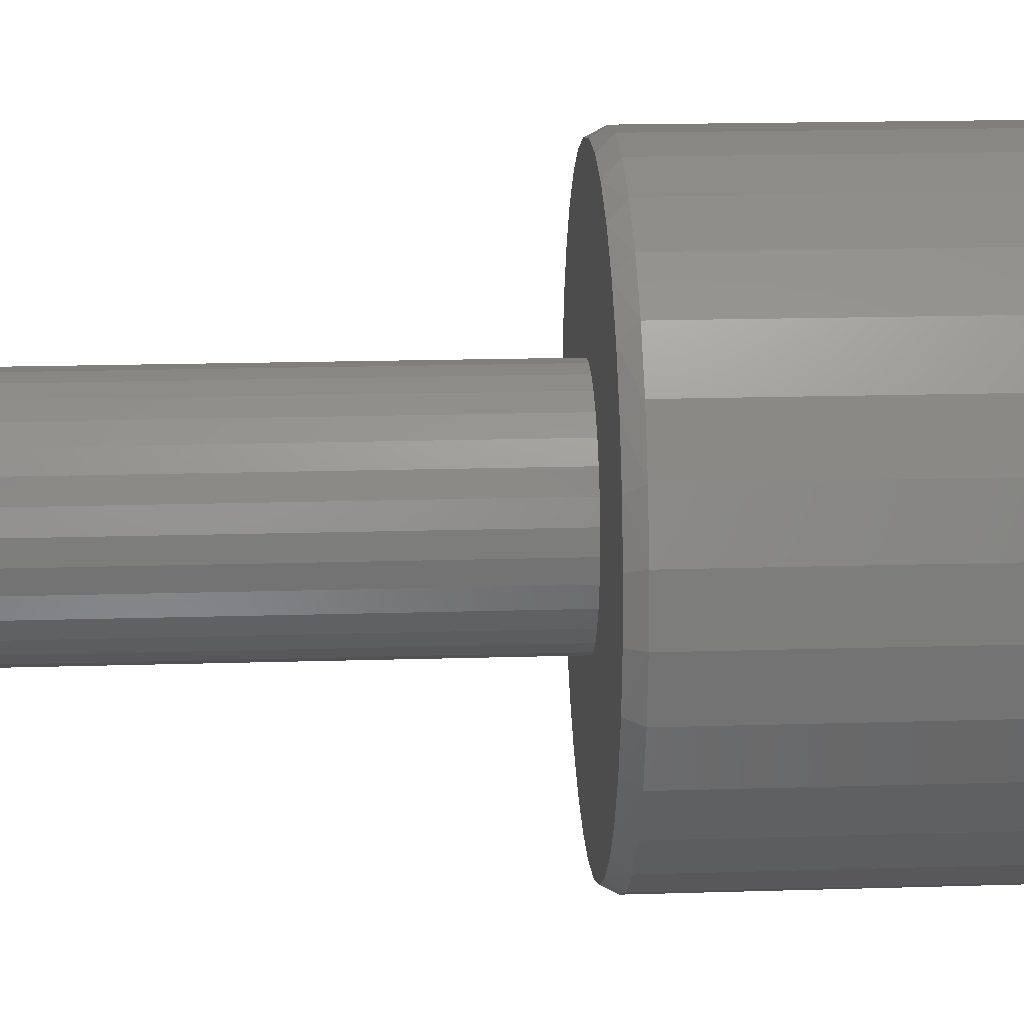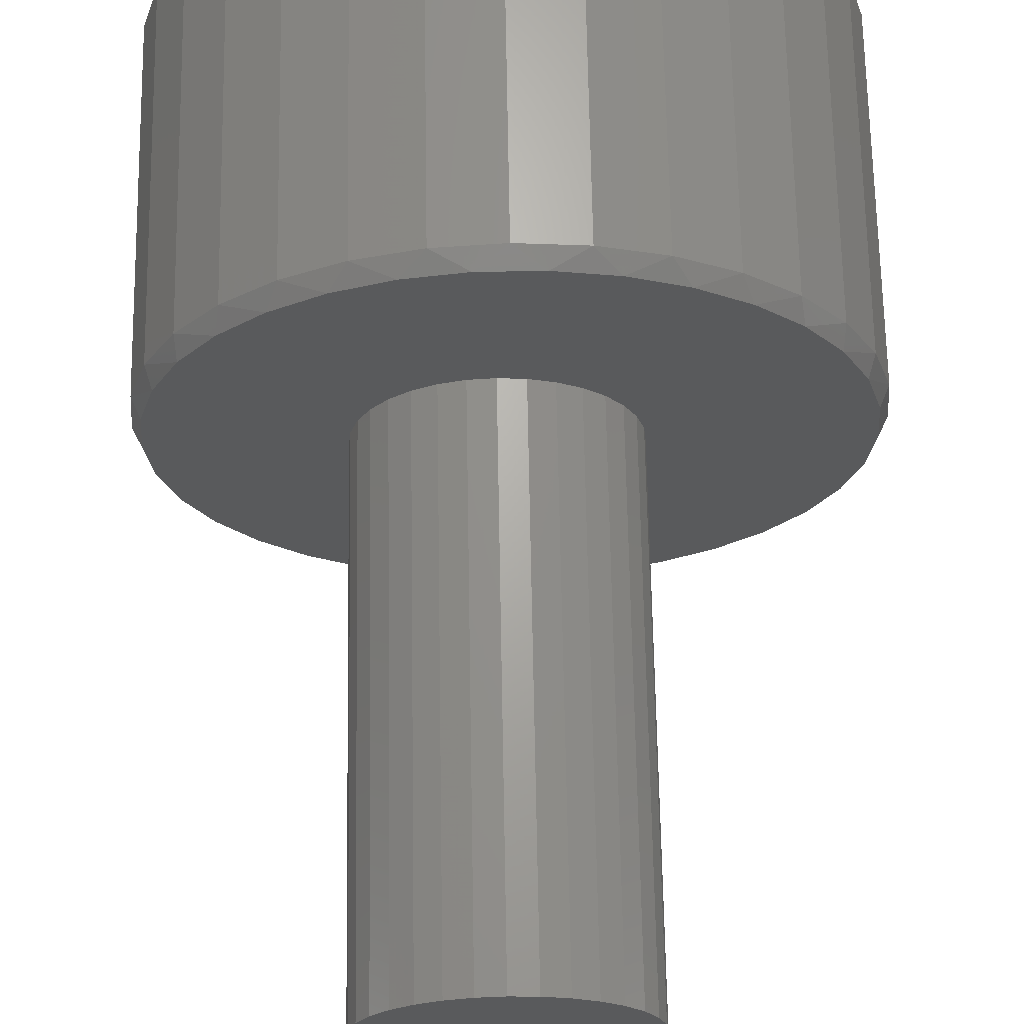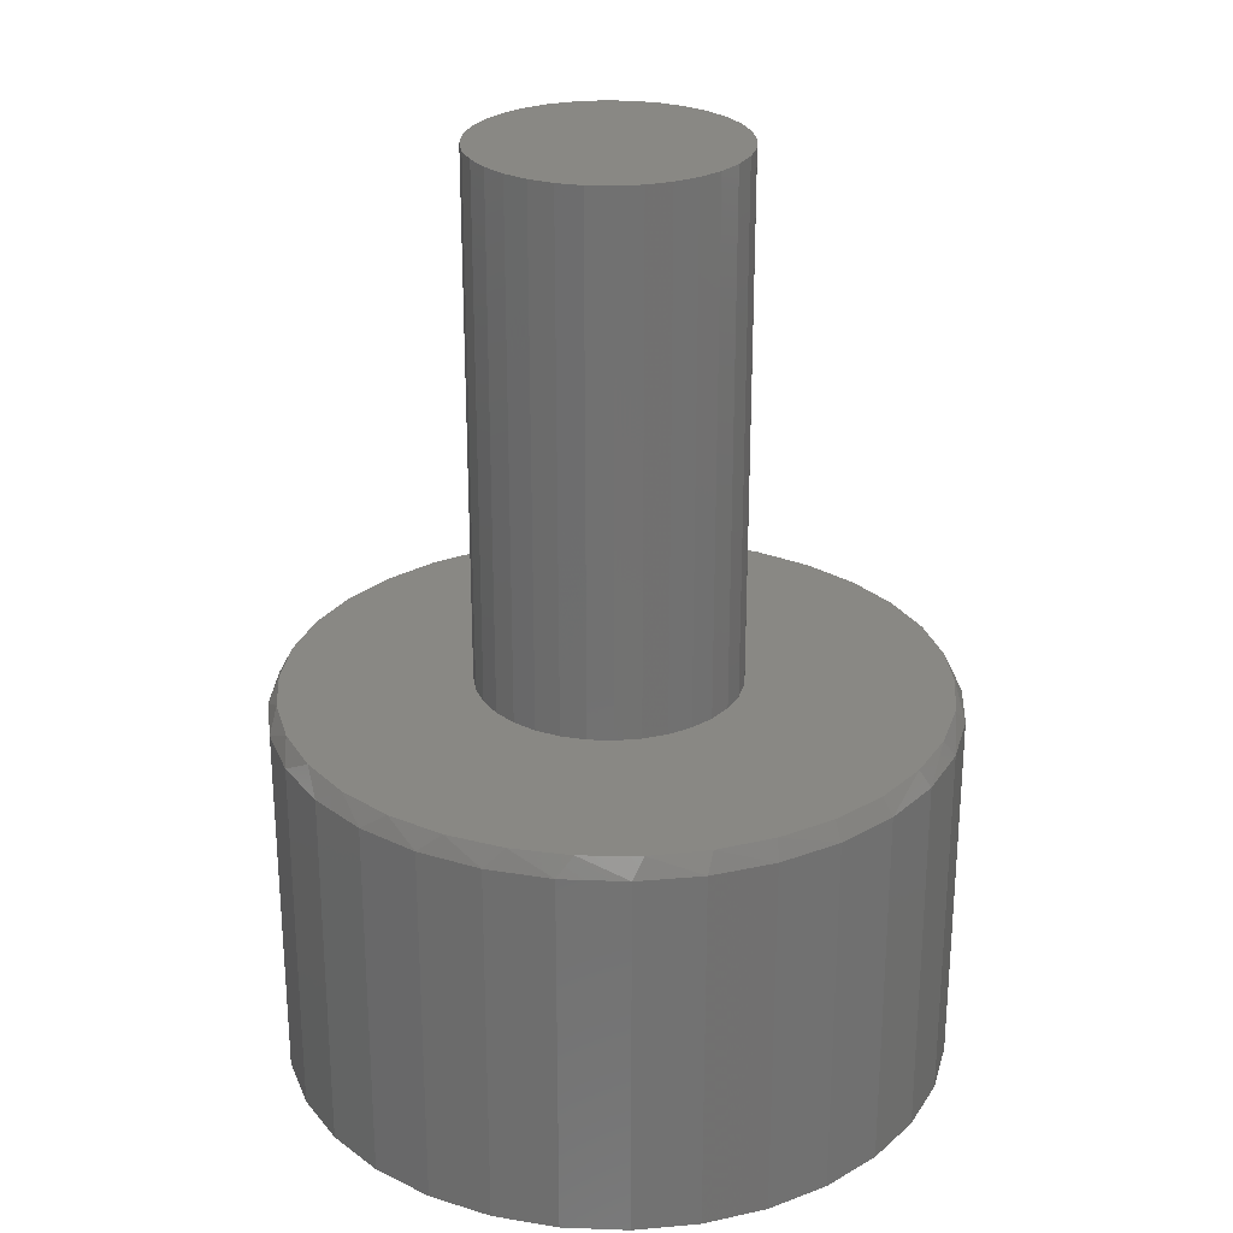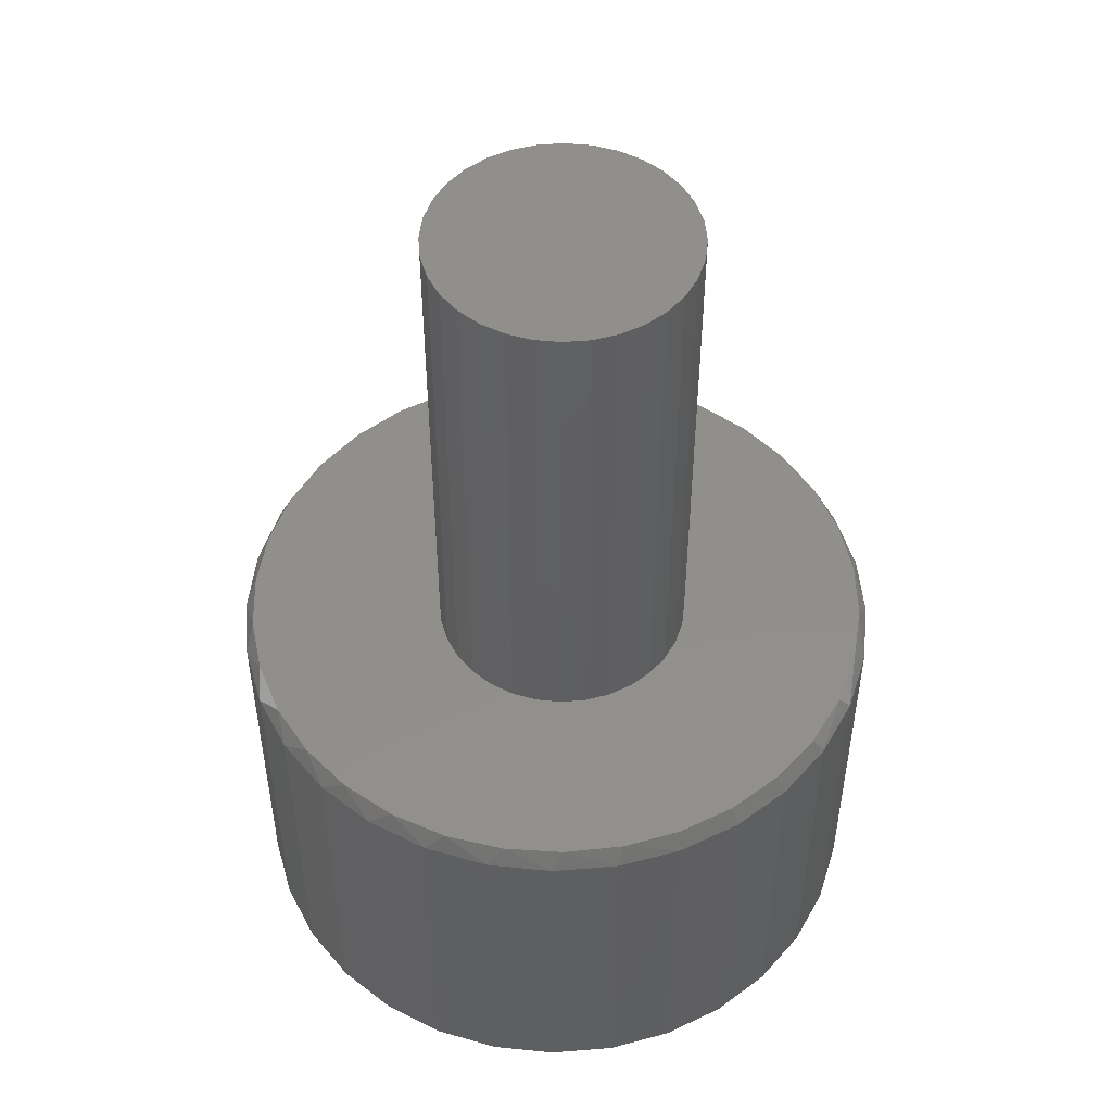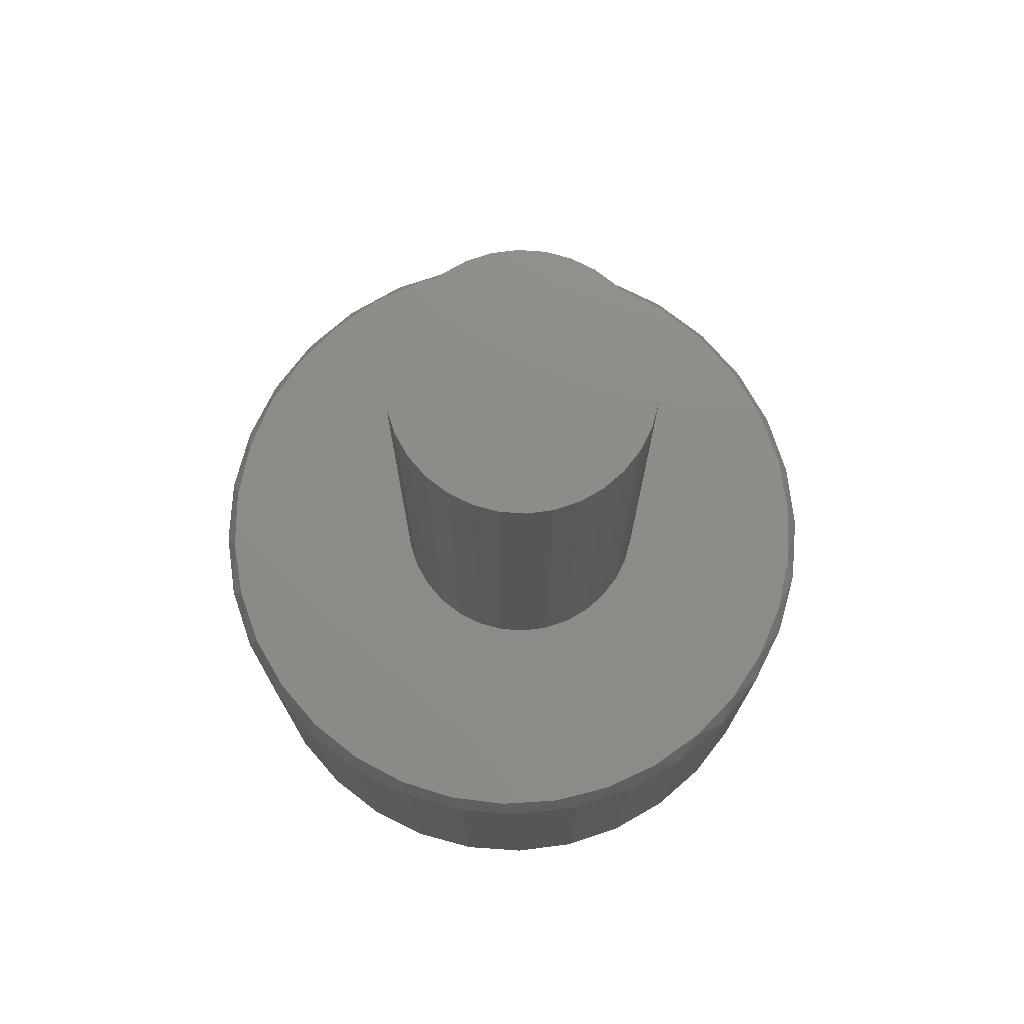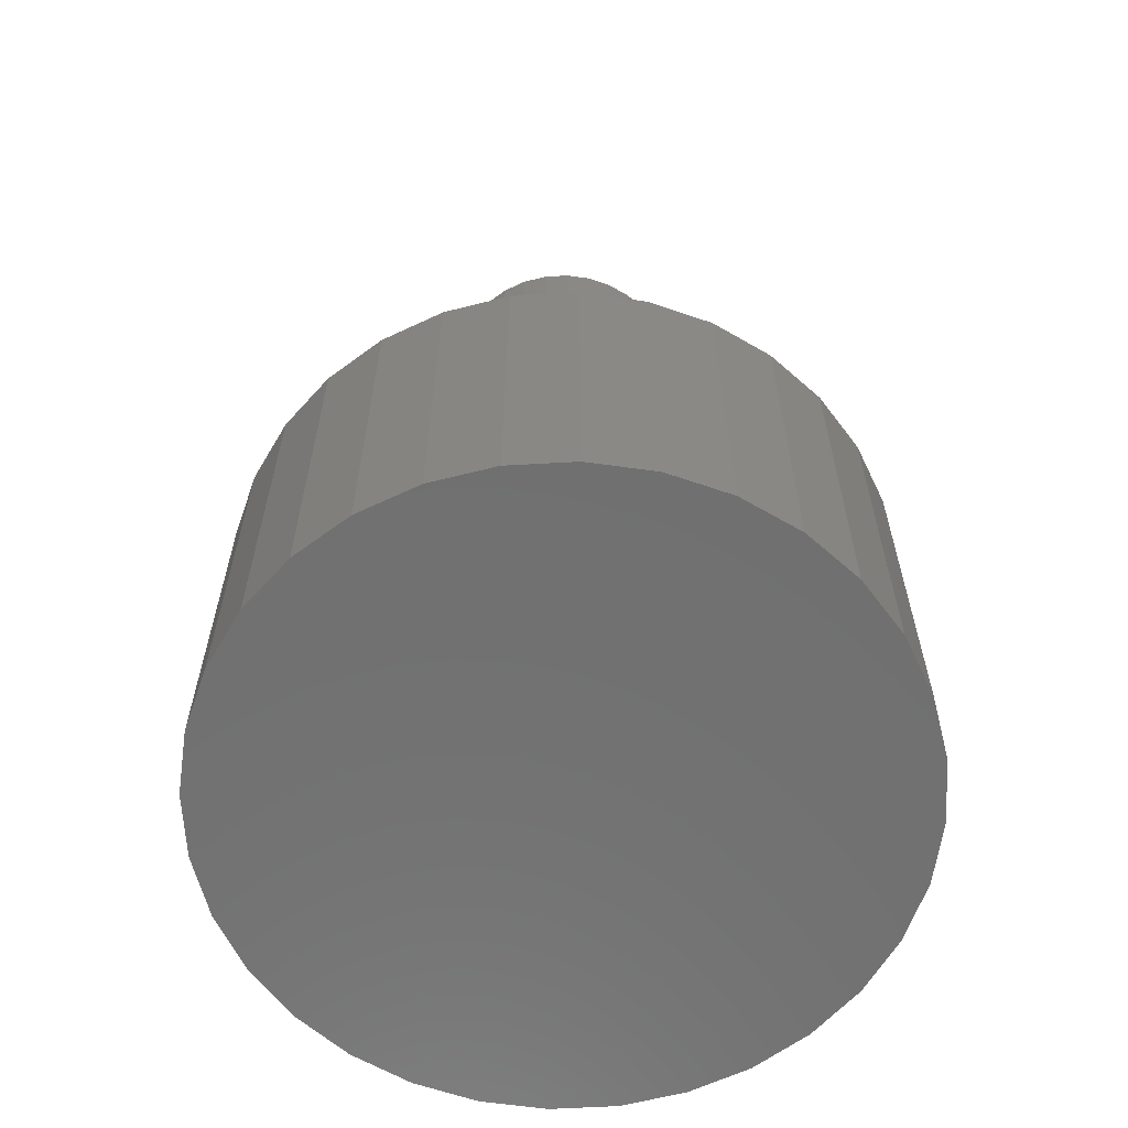
<metadata>
{"format":"stl","ext":"stl","renderer":"f3d","projection":"perspective","resolution":1024,"background":"white","views":[{"elev":19.1,"azim":86.8,"up":"+Y"},{"elev":67.1,"azim":-1.0,"up":"+Y"},{"elev":26.4,"azim":54.0,"up":"+Z"},{"elev":50.3,"azim":-123.1,"up":"+Z"},{"elev":75.1,"azim":144.6,"up":"+Z"},{"elev":-62.4,"azim":-81.2,"up":"+Z"}]}
</metadata>
<code>
# stl→obj: 162 verts, 320 faces
v -0.09141 0.05921 0.3203
v -0.07816 0.07536 0.3203
v -0.2533 0.04861 0.3203
v -0.1094 -3.428e-17 0.3203
v -0.1073 0.02079 0.3203
v -0.2578 -1.377e-06 0.3203
v -0.09141 -0.05921 0.3203
v -0.2399 -0.09557 0.3203
v -0.07816 -0.07536 0.3203
v -0.06201 -0.08862 0.3203
v -0.04358 -0.09847 0.3203
v 0.2668 0.04861 0.3203
v 0.07257 0.07536 0.3203
v 0.08582 0.05921 0.3203
v 0.09567 0.04079 0.3203
v 0.2534 -0.09557 0.3203
v 0.07257 -0.07536 0.3203
v 0.05642 -0.08862 0.3203
v 0.03799 -0.09847 0.3203
v 0.2317 -0.1393 0.3203
v 0.018 -0.1045 0.3203
v -0.002796 0.1066 0.3203
v 0.018 0.1045 0.3203
v 0.2317 0.1393 0.3203
v 0.2023 0.1782 0.3203
v 0.1662 0.2111 0.3203
v 0.1247 0.2368 0.3203
v 0.07914 0.2545 0.3203
v 0.03115 0.2634 0.3203
v -0.01767 0.2634 0.3203
v -0.06566 0.2545 0.3203
v -0.1112 0.2368 0.3203
v -0.1527 0.2111 0.3203
v -0.1888 0.1782 0.3203
v -0.2182 0.1393 0.3203
v -0.2399 0.09557 0.3203
v -0.04358 0.09847 0.3203
v -0.02359 0.1045 0.3203
v -0.06201 0.08862 0.3203
v -0.2533 -0.04861 0.3203
v -0.1013 -0.04079 0.3203
v -0.1073 -0.02079 0.3203
v -0.002796 -0.1066 0.3203
v -0.2182 -0.1393 0.3203
v -0.1888 -0.1782 0.3203
v -0.1527 -0.2111 0.3203
v -0.1112 -0.2368 0.3203
v -0.06566 -0.2545 0.3203
v -0.01767 -0.2634 0.3203
v 0.03115 -0.2634 0.3203
v 0.07914 -0.2545 0.3203
v 0.1247 -0.2368 0.3203
v 0.1662 -0.2111 0.3203
v 0.2023 -0.1782 0.3203
v -0.02359 -0.1045 0.3203
v -0.1013 0.04079 0.3203
v 0.05642 0.08862 0.3203
v 0.2534 0.09557 0.3203
v 0.03799 0.09847 0.3203
v 0.2713 -7.227e-17 0.3203
v 0.1017 0.02079 0.3203
v 0.1038 0 0.3203
v 0.2668 -0.04861 0.3203
v 0.1017 -0.02079 0.3203
v 0.09567 -0.04079 0.3203
v 0.08582 -0.05921 0.3203
v 0.1038 0 0.75
v 0.1017 -0.02079 0.75
v 0.09567 -0.04079 0.75
v 0.08582 -0.05921 0.75
v 0.07257 -0.07536 0.75
v 0.05642 -0.08862 0.75
v 0.03799 -0.09847 0.75
v 0.018 -0.1045 0.75
v -0.002796 -0.1066 0.75
v -0.02359 -0.1045 0.75
v -0.04358 -0.09847 0.75
v -0.06201 -0.08862 0.75
v -0.07816 -0.07536 0.75
v -0.09141 -0.05921 0.75
v -0.1013 -0.04079 0.75
v -0.1073 -0.02079 0.75
v -0.1094 1.305e-17 0.75
v -0.1073 0.02079 0.75
v -0.1013 0.04079 0.75
v -0.09141 0.05921 0.75
v -0.07816 0.07536 0.75
v -0.06201 0.08862 0.75
v -0.04358 0.09847 0.75
v -0.02359 0.1045 0.75
v -0.002796 0.1066 0.75
v 0.018 0.1045 0.75
v 0.03799 0.09847 0.75
v 0.05642 0.08862 0.75
v 0.07257 0.07536 0.75
v 0.08582 0.05921 0.75
v 0.09567 0.04079 0.75
v 0.1017 0.02079 0.75
v 0.2791 0 0
v 0.2791 -6.671e-17 0.3047
v 0.2739 -0.05314 0
v 0.2739 -0.05314 0.3047
v 0.2584 -0.1042 0
v 0.2584 -0.1042 0.3047
v 0.2332 -0.1513 0
v 0.2332 -0.1513 0.3047
v 0.1993 -0.1926 0
v 0.1993 -0.1926 0.3047
v 0.1581 -0.2265 0
v 0.1581 -0.2265 0.3047
v 0.111 -0.2516 0
v 0.111 -0.2516 0.3047
v 0.05988 -0.2671 0
v 0.05988 -0.2671 0.3047
v 0.006743 -0.2724 0
v 0.006743 -0.2724 0.3047
v -0.04639 -0.2671 0
v -0.04639 -0.2671 0.3047
v -0.09749 -0.2516 0
v -0.09749 -0.2516 0.3047
v -0.1446 -0.2265 0
v -0.1446 -0.2265 0.3047
v -0.1859 -0.1926 0
v -0.1859 -0.1926 0.3047
v -0.2197 -0.1513 0
v -0.2197 -0.1513 0.3047
v -0.2449 -0.1042 0
v -0.2449 -0.1042 0.3047
v -0.2604 -0.05314 0
v -0.2604 -0.05314 0.3047
v -0.2656 3.335e-17 0
v -0.2656 3.335e-17 0.3047
v -0.2604 0.05314 0
v -0.2604 0.05314 0.3047
v -0.2449 0.1042 0
v -0.2449 0.1042 0.3047
v -0.2197 0.1513 0
v -0.2197 0.1513 0.3047
v -0.1859 0.1926 0
v -0.1859 0.1926 0.3047
v -0.1446 0.2265 0
v -0.1446 0.2265 0.3047
v -0.09749 0.2516 0
v -0.09749 0.2516 0.3047
v -0.04639 0.2671 0
v -0.04639 0.2671 0.3047
v 0.006743 0.2724 0
v 0.006743 0.2724 0.3047
v 0.05988 0.2671 0
v 0.05988 0.2671 0.3047
v 0.111 0.2516 0
v 0.111 0.2516 0.3047
v 0.1581 0.2265 0
v 0.1581 0.2265 0.3047
v 0.1993 0.1926 0
v 0.1993 0.1926 0.3047
v 0.2332 0.1513 0
v 0.2332 0.1513 0.3047
v 0.2584 0.1042 0
v 0.2584 0.1042 0.3047
v 0.2739 0.05314 0
v 0.2739 0.05314 0.3047
f 1 2 3
f 4 5 6
f 7 8 9
f 10 9 8
f 10 8 11
f 12 13 14
f 14 15 12
f 16 17 18
f 18 19 16
f 20 16 19
f 20 19 21
f 22 23 24
f 22 24 25
f 22 25 26
f 22 26 27
f 22 27 28
f 22 28 29
f 22 29 30
f 22 30 31
f 22 31 32
f 22 32 33
f 22 33 34
f 22 34 35
f 35 36 37
f 35 37 38
f 35 38 22
f 36 3 2
f 36 2 39
f 36 39 37
f 40 8 7
f 40 7 41
f 40 41 42
f 40 42 4
f 40 4 6
f 43 44 45
f 43 45 46
f 43 46 47
f 43 47 48
f 43 48 49
f 43 49 50
f 43 50 51
f 43 51 52
f 43 52 53
f 43 53 54
f 43 54 20
f 43 20 21
f 44 43 55
f 44 55 11
f 44 11 8
f 6 5 3
f 3 5 56
f 3 56 1
f 13 12 57
f 57 12 58
f 57 58 59
f 59 58 24
f 59 24 23
f 12 15 60
f 60 15 61
f 60 61 62
f 60 62 63
f 63 62 64
f 63 64 65
f 63 65 16
f 16 65 66
f 16 66 17
f 62 67 64
f 64 67 68
f 64 68 65
f 65 68 69
f 65 69 66
f 66 69 70
f 66 70 17
f 17 70 71
f 17 71 18
f 18 71 72
f 18 72 19
f 19 72 73
f 19 73 21
f 21 73 74
f 21 74 43
f 43 74 75
f 43 75 55
f 55 75 76
f 55 76 11
f 11 76 77
f 11 77 10
f 10 77 78
f 10 78 9
f 9 78 79
f 9 79 7
f 7 79 80
f 7 80 41
f 41 80 81
f 41 81 42
f 42 81 82
f 42 82 4
f 4 82 83
f 4 83 5
f 5 83 84
f 5 84 56
f 56 84 85
f 56 85 1
f 1 85 86
f 1 86 2
f 2 86 87
f 2 87 39
f 39 87 88
f 39 88 37
f 37 88 89
f 37 89 38
f 38 89 90
f 38 90 22
f 22 90 91
f 22 91 23
f 23 91 92
f 23 92 59
f 59 92 93
f 59 93 57
f 57 93 94
f 57 94 13
f 13 94 95
f 13 95 14
f 14 95 96
f 14 96 15
f 15 96 97
f 15 97 61
f 61 97 98
f 61 98 62
f 62 98 67
f 90 92 91
f 92 90 89
f 92 89 93
f 93 89 88
f 93 88 94
f 72 77 73
f 73 77 76
f 73 76 74
f 74 76 75
f 94 88 95
f 95 88 87
f 95 87 96
f 96 87 86
f 96 86 97
f 97 86 85
f 97 85 98
f 98 85 84
f 98 84 67
f 67 84 83
f 67 83 68
f 68 83 82
f 68 82 69
f 69 82 81
f 69 81 70
f 70 81 80
f 70 80 71
f 71 80 79
f 71 79 72
f 72 79 78
f 72 78 77
f 99 100 101
f 101 100 102
f 101 102 103
f 103 102 104
f 103 104 105
f 105 104 106
f 105 106 107
f 107 106 108
f 107 108 109
f 109 108 110
f 109 110 111
f 111 110 112
f 111 112 113
f 113 112 114
f 113 114 115
f 115 114 116
f 115 116 117
f 117 116 118
f 117 118 119
f 119 118 120
f 119 120 121
f 121 120 122
f 121 122 123
f 123 122 124
f 123 124 125
f 125 124 126
f 125 126 127
f 127 126 128
f 127 128 129
f 129 128 130
f 129 130 131
f 131 130 132
f 131 132 133
f 133 132 134
f 133 134 135
f 135 134 136
f 135 136 137
f 137 136 138
f 137 138 139
f 139 138 140
f 139 140 141
f 141 140 142
f 141 142 143
f 143 142 144
f 143 144 145
f 145 144 146
f 145 146 147
f 147 146 148
f 147 148 149
f 149 148 150
f 149 150 151
f 151 150 152
f 151 152 153
f 153 152 154
f 153 154 155
f 155 154 156
f 155 156 157
f 157 156 158
f 157 158 159
f 159 158 160
f 159 160 161
f 161 160 162
f 161 162 99
f 99 162 100
f 162 160 58
f 160 158 24
f 58 160 24
f 158 156 25
f 24 158 25
f 156 154 26
f 25 156 26
f 154 152 27
f 26 154 27
f 152 150 28
f 27 152 28
f 150 148 29
f 28 150 29
f 31 30 146
f 30 148 146
f 29 148 30
f 32 31 144
f 31 146 144
f 33 32 142
f 32 144 142
f 34 33 140
f 33 142 140
f 138 35 34
f 34 140 138
f 136 36 35
f 35 138 136
f 36 136 134
f 36 134 3
f 3 134 132
f 3 132 6
f 58 12 162
f 162 12 60
f 162 60 100
f 130 128 8
f 128 126 44
f 8 128 44
f 126 124 45
f 44 126 45
f 124 122 46
f 45 124 46
f 122 120 47
f 46 122 47
f 120 118 48
f 47 120 48
f 118 116 49
f 48 118 49
f 51 50 114
f 50 116 114
f 49 116 50
f 52 51 112
f 51 114 112
f 53 52 110
f 52 112 110
f 54 53 108
f 53 110 108
f 106 20 54
f 54 108 106
f 104 16 20
f 20 106 104
f 16 104 102
f 16 102 63
f 63 102 100
f 63 100 60
f 8 40 130
f 130 40 6
f 130 6 132
f 147 149 145
f 115 117 113
f 113 117 119
f 113 119 111
f 111 119 121
f 111 121 109
f 109 121 123
f 109 123 107
f 107 123 125
f 107 125 105
f 105 125 127
f 105 127 103
f 103 127 129
f 103 129 101
f 101 129 131
f 101 131 99
f 99 131 133
f 99 133 161
f 161 133 135
f 161 135 159
f 159 135 137
f 159 137 157
f 157 137 139
f 157 139 155
f 155 139 141
f 155 141 153
f 153 141 143
f 153 143 151
f 151 143 145
f 151 145 149

</code>
